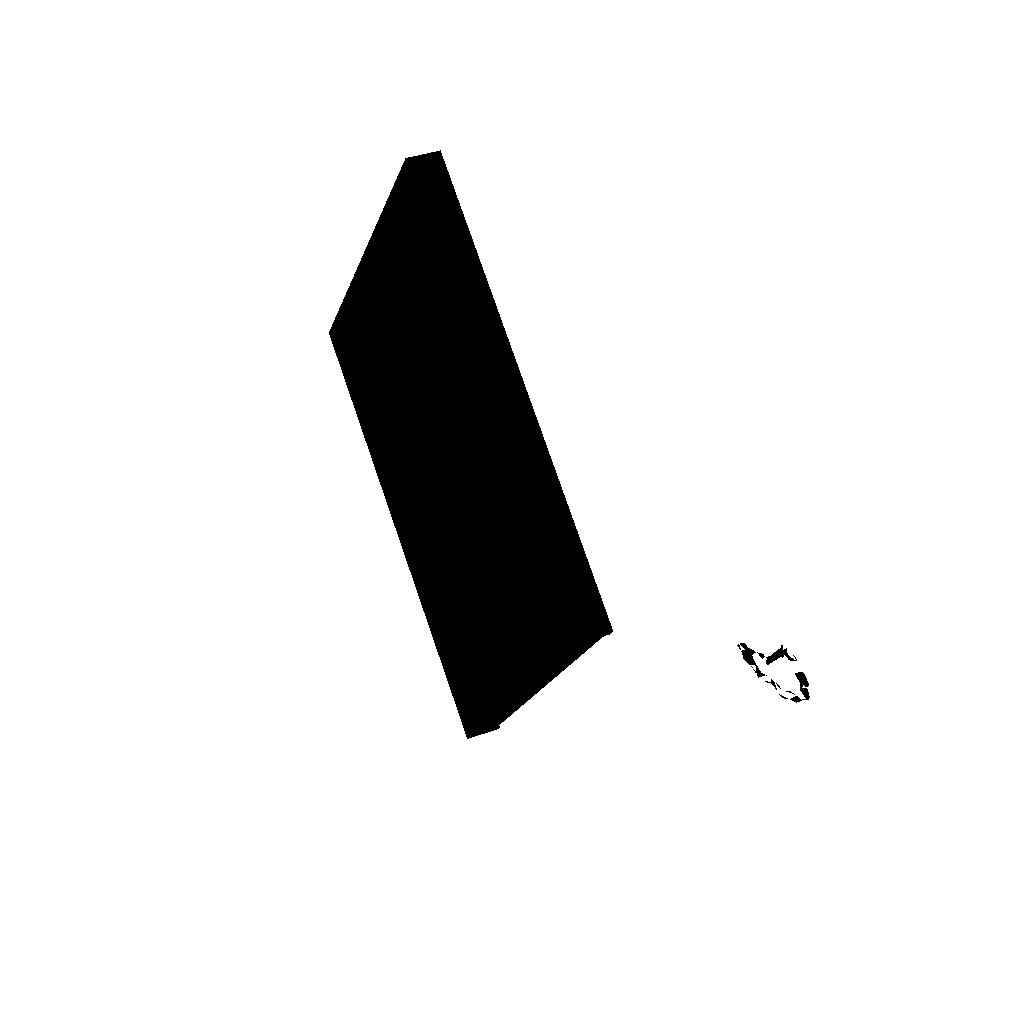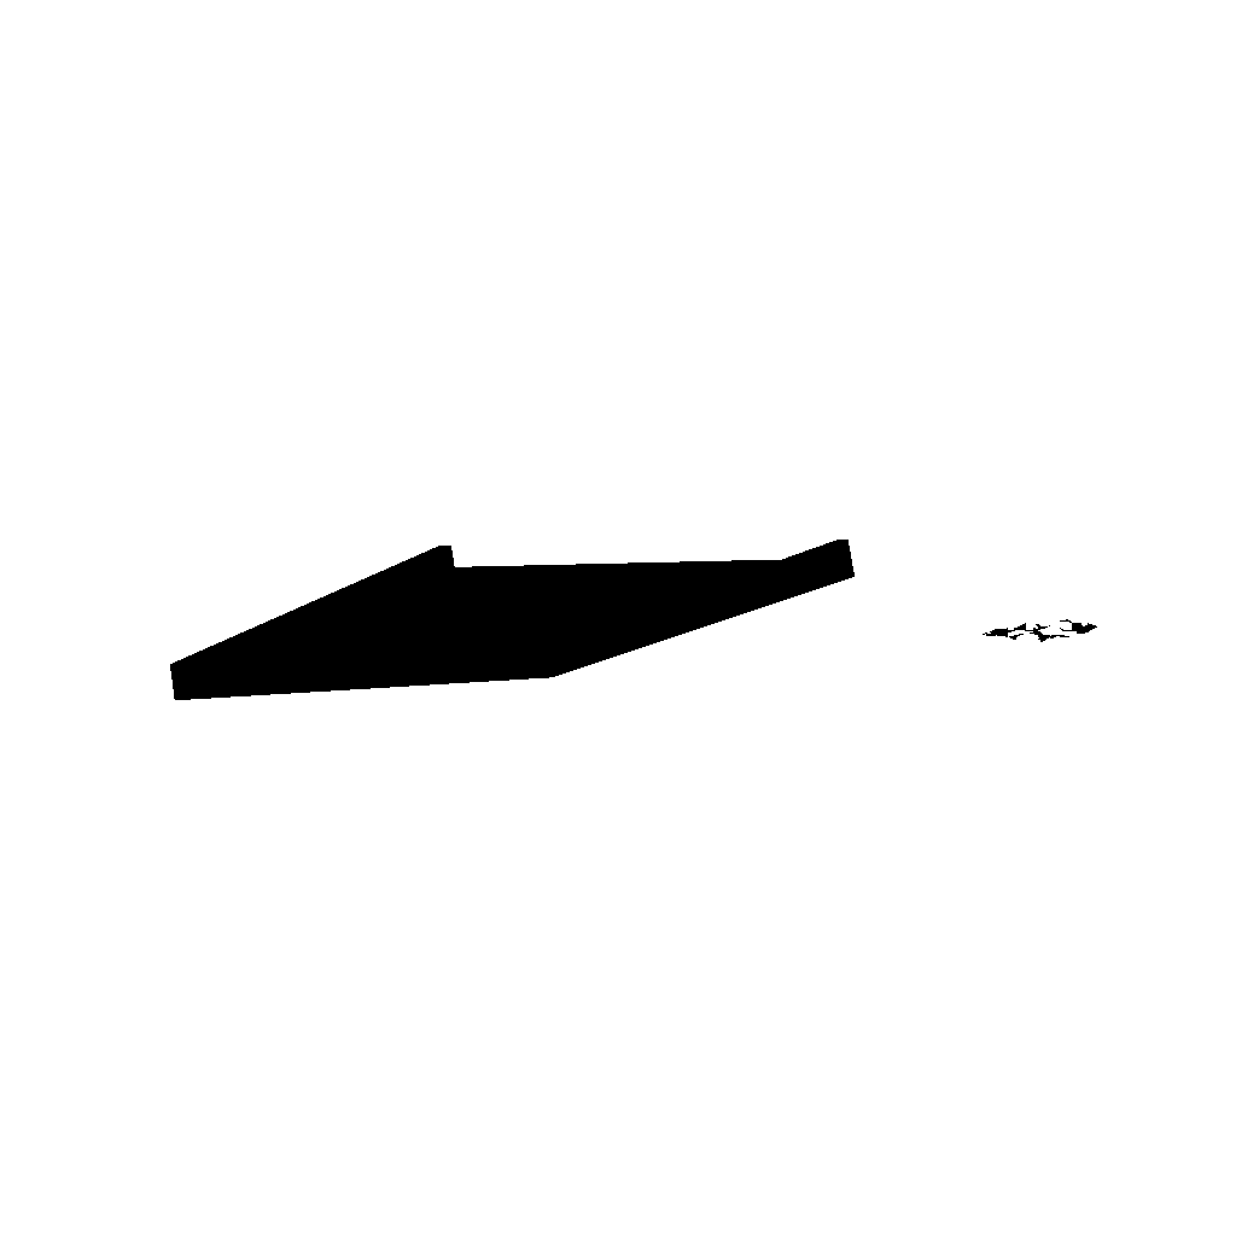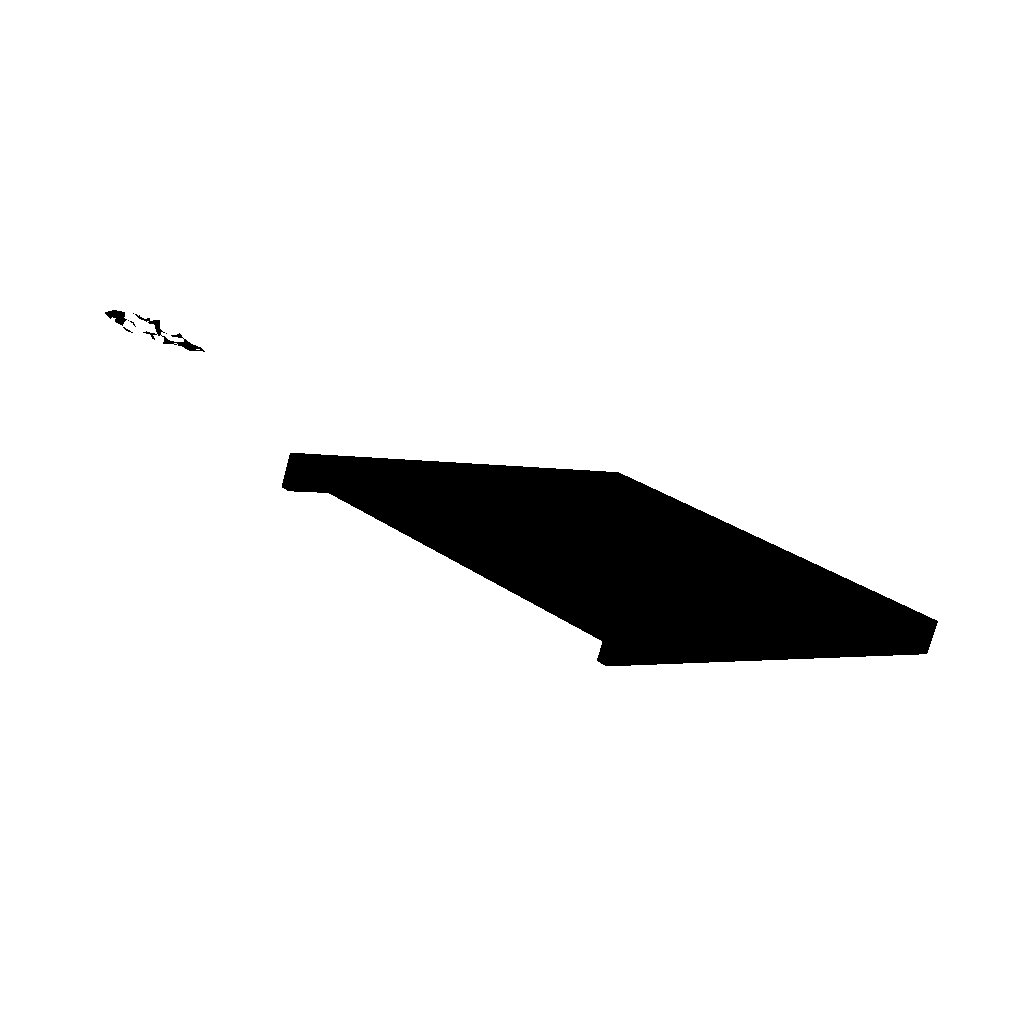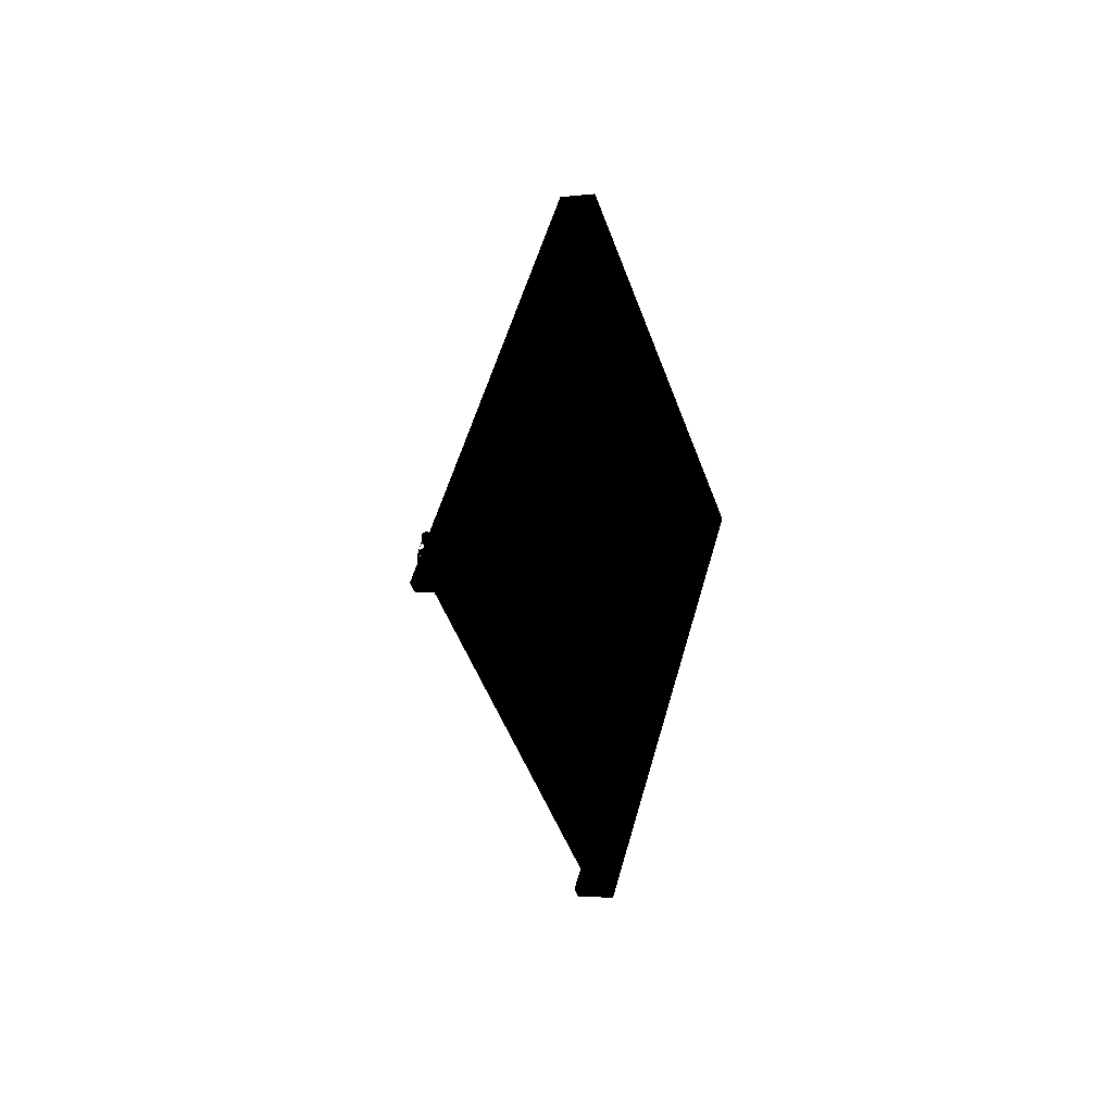
<metadata>
{"format":"obj","ext":"obj","renderer":"f3d","projection":"perspective","resolution":1024,"background":"white","views":[{"elev":31.0,"azim":57.9,"up":"+Y"},{"elev":-10.3,"azim":9.9,"up":"+Z"},{"elev":-73.6,"azim":156.2,"up":"+Y"},{"elev":5.1,"azim":105.1,"up":"+Y"}]}
</metadata>
<code>
v 0.3543 0.02492 -0.003429
v 0.3477 0.03284 -0.008675
v 0.3568 0.03104 -0.008198
v 0.3494 -0.01203 -0.009245
v 0.3583 -0.01179 -0.001282
v -0.1268 0.1494 0.02735
v -0.3578 0.0354 -0.003663
v -0.4945 0.03168 -0.0243
v 0.1237 -0.0541 0.06678
v 0.3685 0.02267 -0.007514
v 0.3624 0.02127 -0.001286
v 0.2806 -0.001341 -0.007016
v 0.2763 -0.006426 -0.01279
v 0.3618 -0.01068 -0.005229
v 0.369 -0.009354 -0.007561
v -0.3563 0.03596 -0.01343
v -0.1281 0.1489 0.03662
v -0.493 0.03223 -0.03406
v 0.3734 -0.00304 -0.000633
v 0.3676 0.005444 -0.00564
v 0.3694 0.01508 -0.006643
v 0.3681 0.02003 -0.002465
v 0.3018 -0.000238 -0.00532
v 0.1257 -0.05334 0.05346
v -0.6002 -0.04418 -0.06128
v -0.5921 -0.03478 -0.0527
v -0.5544 -0.03376 -0.04701
v -0.2905 -0.02656 -0.007167
v -0.1941 0.2114 0.03086
v -0.49 -0.09684 -0.03098
v -0.2668 0.3164 0.02966
v -0.199 0.216 0.03013
v -0.4837 -0.1009 -0.04028
v -0.2648 0.2785 0.02388
v -0.3564 -0.09744 -0.02107
v -0.2648 0.3172 0.01634
v 0.304 -0.01514 -0.004096
v -0.03997 -0.2301 0.03226
v 0.3741 -0.003586 -0.008135
v 0.3677 0.002046 -0.004357
v 0.3741 0.01946 -0.006793
v 0.3696 0.01421 -0.002418
v 0.3191 0.007474 -0.001708
v 0.2702 -0.000808 -0.01093
v 0.2749 0.001396 -0.009485
v 0.2843 0.000408 -0.008413
v 0.1267 -0.05296 0.0468
v -0.4885 0.03712 -0.0331
v 0.3247 0.01959 -0.01269
v 0.3164 0.001226 -0.00687
v 0.3185 0.01232 -0.007703
v 0.319 -0.0131 -0.009023
v -0.3213 0.07456 0.00301
v -0.61 -0.03492 -0.06221
v -0.03798 -0.2293 0.01894
v -0.5911 -0.0344 -0.05936
v -0.2555 0.012 0.01002
v -0.3308 0.2077 0.01023
v -0.3263 0.07914 0.003545
v -0.4177 -0.03003 -0.02638
v -0.2649 0.1451 0.01644
v -0.3921 0.1417 -0.003434
v -0.4241 -0.02597 -0.01685
v -0.2586 0.1411 0.007186
v -0.4304 0.1404 -0.004859
v -0.1999 -0.123 0.03028
v -0.1896 0.08286 0.02418
v -0.09731 -0.1229 0.03832
v -0.2074 -0.1159 0.029
v -0.1941 0.07799 0.02295
v -0.3261 0.2126 0.01019
v -0.2381 -0.061 0.01407
v -0.4226 -0.0254 -0.02684
v -0.194 -0.04877 0.03501
v -0.2606 0.325 0.05156
v -0.2601 0.1405 0.01718
v -0.4285 0.1412 -0.01818
v -0.2554 0.1454 0.0172
v -0.254 0.1459 0.008145
v -0.2697 0.3153 0.04964
v -0.1881 0.08342 0.01441
v -0.0884 -0.139 0.03873
v -0.1927 0.07853 0.01345
v -0.2604 0.15 0.01767
v -0.3248 0.2131 0.001417
v -0.2589 0.1506 0.007681
v -0.3248 0.0797 -0.006223
v -0.3294 0.2082 0.000458
v -0.4191 -0.03055 -0.01732
v -0.2635 0.1457 0.006722
v -0.1975 0.2166 0.02063
v 0.2984 -0.01774 -0.006427
v -0.5941 -0.03555 -0.03938
v 0.2912 -0.000355 -0.01256
v -0.1927 0.2119 0.02109
v -0.2918 -0.02709 0.002095
v -0.5558 -0.03427 -0.03796
v -0.4898 0.03662 -0.02433
v -0.09678 -0.1385 0.04173
v 0.3281 0.02763 -0.01398
v 0.324 -0.01555 -0.006059
v -0.32 0.07506 -0.005759
v -0.3626 0.04005 -0.004394
v -0.4285 0.1026 -0.01064
v -0.4192 -0.164 -0.0245
v -0.4238 -0.03549 -0.01734
v -0.2362 -0.06028 0.001473
v -0.4286 -0.03085 -0.01809
v -0.2037 -0.406 -0.002259
v -0.1536 -0.1022 0.01141
v -0.2634 0.2791 0.01436
v -0.485 -0.1014 -0.03151
v -0.3578 -0.09798 -0.01157
v -0.4272 -0.03029 -0.0278
v -0.2098 -0.4147 -0.02416
v -0.2017 -0.4053 -0.01558
v -0.3533 -0.09311 -0.01034
v -0.1555 -0.1029 0.024
v -0.3518 -0.09255 -0.02011
v -0.4178 -0.1634 -0.03402
v -0.4271 0.1031 -0.02016
v -0.4223 -0.03492 -0.02734
v -0.3612 0.04059 -0.01389
v -0.1948 -0.1259 0.02109
v -0.4885 -0.09628 -0.04074
v -0.2541 0.01254 0.000505
v -0.3907 0.1422 -0.01249
v 0.3231 -0.01406 -0.002553
v 0.1207 -0.05525 0.08676
v -0.1968 -0.01782 0.009802
v 0.1298 -0.04547 0.08868
v 0.1358 -0.04318 0.04872
v -0.2638 0.3175 0.009682
v -0.1931 -0.1447 0.003082
v -0.2547 0.3273 0.0116
v -0.2261 -0.09818 0.02721
v -0.2157 -0.417 0.0158
v -0.2066 -0.4072 0.01772
v -0.2007 -0.4049 -0.02224
v 0.29 -0.01399 -0.006898
v -0.6062 -0.04647 -0.02132
v 0.2845 -0.009329 -0.00591
v -0.5971 -0.03669 -0.0194
v 0.2979 -0.01008 -0.006752
v -0.616 -0.0372 -0.02225
v -0.2006 -0.04254 0.03447
v -0.2704 0.3343 0.05063
v -0.2644 0.3366 0.01067
v 0.3637 0.02132 -0.007994
v 0.3669 0.02093 -0.003312
v 0.3624 -0.01039 -0.01004
v 0.3677 -0.009975 -0.002037
v 0.3466 0.02449 -0.007089
v 0.3417 0.02732 -0.008969
v 0.3496 -0.01135 -0.008642
v 0.349 -0.01136 -0.01036
v 0.3538 -0.0124 0.001877
v 0.355 0.02722 -0.009661
v 0.3575 -0.01091 -0.009668
v 0.3497 -0.01181 -0.008644
v 0.3426 -0.01296 0.000993
v -0.09558 -0.1381 0.03369
v 0.3469 0.0244 -0.008115
v 0.3393 0.02632 -0.007026
v 0.3493 -0.01086 -0.009411
v 0.3425 -0.01223 -0.004767
v 0.3477 -0.0131 0.00133
v 0.3252 0.02788 -0.01482
v 0.3294 0.02299 -0.008015
v 0.3281 -0.01215 -0.00694
v 0.3353 0.02906 -0.008302
v 0.3361 -0.01659 -0.00459
v 0.3355 0.02027 -0.007597
v 0.3359 -0.00975 -0.00536
v 0.3234 0.01287 -0.01447
v 0.3225 0.01889 -0.008615
v 0.3246 -0.011 -0.006371
v 0.3241 -0.01359 -0.002196
v 0.319 0.009619 -0.001929
v 0.3183 -0.01414 -0.001417
v 0.3102 -0.01503 -0.000828
v 0.3062 -0.01389 -0.007638
v 0.3112 -0.01459 -0.009957
v 0.2852 -0.007392 -0.01196
v 0.2814 -0.01219 -0.005149
v 0.291 -0.01145 -0.01017
v 0.2863 -0.01603 -0.007449
v 0.2988 -0.01757 -0.007608
v 0.2984 -0.009786 -0.007951
v -0.134 -0.07983 0.02854
v 0.2816 -0.000722 -0.0106
v 0.2734 -0.007459 -0.007795
v 0.3826 0.002459 -0.004131
v 0.3725 0.007565 -0.001103
v 0.3797 0.01611 -0.005646
v 0.3265 0.01439 -0.0135
v 0.3093 0.006425 -0.008412
v 0.3209 0.006566 -0.007229
v 0.2993 0.001648 -0.01272
v 0.2672 -0.003566 -0.009873
v 0.2751 0.001554 -0.01022
v 0.2858 0.000962 -0.009876
v 0.384 0.00515 -0.003835
v 0.3814 0.000762 -0.002933
v 0.3747 0.009482 -0.007622
v 0.3228 0.01036 -0.01325
v 0.3278 0.01428 -0.007789
v 0.2989 0.000646 -0.01592
v 0.3046 0.000294 -0.009459
v 0.2645 -0.007123 -0.009774
v 0.2914 -0.001281 -0.00343
v -0.1322 -0.07911 0.01595
v 0.3362 0.02233 -0.009172
v 0.3367 0.03139 -0.01108
v -0.203 -0.1226 0.02723
v -0.213 -0.1106 0.0284
v -0.2186 -0.1053 0.02792
v -0.2333 -0.09125 0.02685
v -0.2366 -0.09078 0.02408
v -0.24 -0.085 0.02614
v -0.1962 -0.1265 0.03005
v -0.2381 -0.08428 0.01427
v -0.2331 -0.08943 0.01489
v -0.1985 -0.1224 0.02013
v -0.2025 -0.119 0.021
v -0.2577 -0.08338 -0.00306
v -0.1716 -0.1216 0.007615
v -0.195 -0.1454 0.01568
v -0.1735 -0.1223 0.02021
v -0.2596 -0.0841 0.009533
v -0.1606 -0.08052 0.03846
v -0.1679 -0.07344 0.03732
v -0.1735 -0.06812 0.03673
v -0.1792 -0.06281 0.03625
v -0.1866 -0.05572 0.03554
v -0.1567 -0.08408 0.03838
v -0.1986 -0.04182 0.0226
v -0.1936 -0.04697 0.02322
v -0.159 -0.07999 0.02846
v -0.1553 -0.08346 0.02942
v -0.163 -0.07652 0.02933
v -0.2182 -0.04093 0.005269
v -0.2201 -0.04165 0.01786
v -0.1986 -0.01854 0.0224
v -0.1005 -0.1258 0.03767
v -0.09862 -0.1319 0.03761
v -0.08403 -0.1391 0.03938
v -0.08092 -0.135 0.04007
v -0.08265 -0.132 0.03983
v -0.09197 -0.1245 0.03902
v -0.07058 -0.1374 0.03746
v -0.08289 -0.1491 0.03495
v -0.07179 -0.1379 0.0455
v -0.08409 -0.1496 0.04299
v -0.08448 -0.1268 0.04424
f 184 94 202
f 9 31 24
f 125 33 122
f 38 7 103
f 29 9 17
f 91 24 111
f 48 98 104
f 238 237 244
f 238 241 239
f 238 239 241
f 38 65 62
f 86 95 91
f 128 178 170
f 128 170 178
f 29 32 9
f 64 76 70
f 9 34 31
f 32 34 9
f 79 67 78
f 36 24 31
f 230 72 222
f 38 59 53
f 57 38 53
f 76 59 61
f 46 211 191
f 32 84 86
f 31 71 58
f 7 96 16
f 138 143 139
f 38 62 59
f 85 71 34
f 9 67 17
f 65 98 8
f 184 202 191
f 220 223 218
f 9 70 67
f 32 91 111
f 57 70 9
f 57 9 38
f 65 93 26
f 110 212 242
f 38 113 117
f 9 24 55
f 34 71 31
f 62 31 58
f 76 102 53
f 48 104 121
f 128 180 178
f 128 178 180
f 62 65 31
f 189 144 142
f 36 31 77
f 155 166 165
f 76 67 70
f 108 8 63
f 108 125 114
f 76 78 67
f 79 81 67
f 93 97 109
f 116 33 125
f 40 20 205
f 40 205 20
f 87 61 59
f 64 70 83
f 41 195 21
f 84 61 58
f 103 104 98
f 103 98 104
f 57 126 70
f 76 53 59
f 84 58 71
f 240 231 236
f 240 236 231
f 85 84 71
f 65 104 98
f 62 58 127
f 30 112 109
f 29 78 84
f 41 205 195
f 85 86 84
f 93 109 26
f 73 60 16
f 116 26 109
f 7 89 96
f 7 96 89
f 184 211 142
f 203 194 205
f 64 102 76
f 103 98 63
f 103 63 98
f 215 69 66
f 88 58 61
f 175 196 49
f 84 78 61
f 88 61 90
f 41 149 21
f 29 84 32
f 32 86 91
f 227 228 229
f 29 95 79
f 220 218 219
f 29 79 78
f 87 90 61
f 76 61 78
f 184 142 12
f 38 96 7
f 38 103 104
f 52 183 182
f 52 182 183
f 65 8 97
f 38 104 65
f 38 105 113
f 159 14 5
f 109 112 105
f 97 30 109
f 87 59 127
f 134 230 228
f 38 117 96
f 38 109 105
f 38 116 109
f 184 12 94
f 21 42 205
f 21 205 42
f 65 97 93
f 113 106 117
f 223 222 72
f 108 30 125
f 89 117 106
f 89 60 117
f 60 119 117
f 158 163 153
f 238 243 237
f 220 219 222
f 113 122 106
f 108 63 89
f 113 105 120
f 113 35 122
f 17 78 67
f 17 67 78
f 62 127 59
f 8 98 63
f 48 63 98
f 145 25 54
f 48 73 63
f 108 18 8
f 108 114 18
f 7 89 63
f 169 49 176
f 7 63 103
f 73 103 63
f 239 241 231
f 239 231 241
f 73 123 103
f 7 16 60
f 7 60 89
f 30 106 112
f 108 106 30
f 106 122 33
f 120 105 33
f 106 33 112
f 108 89 106
f 169 100 49
f 24 95 6
f 170 52 101
f 170 101 52
f 91 95 24
f 12 45 191
f 36 111 24
f 55 126 102
f 213 169 173
f 213 173 169
f 87 55 102
f 87 127 55
f 207 196 176
f 207 176 196
f 77 55 127
f 46 12 202
f 64 81 79
f 81 24 6
f 83 24 81
f 25 135 54
f 83 126 24
f 85 111 36
f 43 207 198
f 21 195 205
f 21 205 195
f 24 126 55
f 85 36 88
f 36 127 88
f 36 77 127
f 125 30 27
f 64 83 81
f 41 21 42
f 41 42 21
f 85 88 86
f 86 88 90
f 86 79 95
f 168 49 100
f 168 100 49
f 132 47 131
f 64 90 87
f 215 225 69
f 64 87 102
f 114 122 60
f 146 238 74
f 86 90 79
f 64 79 90
f 55 16 28
f 55 123 16
f 55 121 123
f 77 121 55
f 170 101 177
f 116 120 33
f 116 125 27
f 116 27 26
f 77 26 27
f 159 15 14
f 55 28 119
f 245 250 68
f 245 68 250
f 55 119 35
f 55 35 120
f 184 142 191
f 184 191 142
f 55 120 116
f 12 200 45
f 77 48 121
f 77 18 48
f 77 27 18
f 60 122 119
f 62 59 61
f 62 61 59
f 119 122 35
f 48 18 73
f 114 73 18
f 130 190 244
f 73 16 123
f 209 199 94
f 209 94 199
f 114 125 122
f 114 60 73
f 121 104 103
f 17 6 95
f 29 17 95
f 32 111 34
f 12 191 200
f 57 53 102
f 159 165 156
f 57 102 126
f 81 17 67
f 81 6 17
f 83 70 126
f 85 34 111
f 184 12 191
f 184 191 12
f 224 66 225
f 189 142 184
f 88 127 58
f 16 96 28
f 121 103 123
f 33 105 112
f 97 27 30
f 220 222 223
f 119 96 117
f 209 208 199
f 209 199 208
f 119 28 96
f 113 120 35
f 11 42 21
f 18 27 8
f 41 21 205
f 185 192 142
f 185 142 192
f 97 8 27
f 29 78 17
f 29 17 78
f 140 187 185
f 140 185 187
f 162 255 99
f 57 70 53
f 57 53 70
f 76 53 70
f 76 70 53
f 159 5 152
f 158 154 163
f 32 71 84
f 32 84 71
f 224 215 66
f 32 34 71
f 32 71 34
f 62 61 58
f 62 58 61
f 223 228 230
f 89 117 96
f 89 96 117
f 113 112 105
f 113 105 112
f 184 142 186
f 113 106 112
f 113 112 106
f 66 69 225
f 226 72 230
f 108 97 30
f 108 30 97
f 108 8 97
f 108 97 8
f 129 131 47
f 174 170 177
f 174 177 170
f 80 131 129
f 80 75 131
f 164 154 158
f 133 129 47
f 133 80 129
f 150 10 22
f 132 135 47
f 133 47 135
f 132 131 75
f 144 186 140
f 138 141 143
f 132 75 135
f 137 138 115
f 51 176 207
f 51 207 176
f 138 139 115
f 137 115 25
f 137 141 138
f 137 25 141
f 115 139 56
f 115 56 25
f 143 56 139
f 145 75 141
f 145 147 75
f 145 54 147
f 147 54 148
f 144 182 37
f 144 37 182
f 130 242 212
f 148 54 135
f 25 75 135
f 141 75 25
f 147 148 75
f 14 15 152
f 226 134 227
f 5 14 152
f 161 157 167
f 5 167 157
f 5 161 167
f 5 157 161
f 190 238 244
f 4 156 166
f 4 166 160
f 160 166 155
f 184 94 191
f 181 182 183
f 156 165 166
f 4 159 156
f 4 160 159
f 100 176 49
f 160 155 159
f 159 155 165
f 224 124 228
f 159 15 151
f 159 151 15
f 159 152 15
f 43 179 176
f 172 101 170
f 172 170 101
f 43 179 50
f 43 50 179
f 174 166 170
f 174 170 166
f 170 52 177
f 170 177 52
f 213 100 169
f 213 169 100
f 52 177 101
f 226 107 72
f 128 170 180
f 128 180 170
f 170 101 180
f 170 180 101
f 140 185 142
f 140 142 185
f 188 92 140
f 188 140 92
f 92 182 37
f 92 37 182
f 188 182 92
f 188 92 182
f 46 202 94
f 224 223 229
f 181 183 37
f 37 183 182
f 181 37 182
f 189 182 144
f 189 144 182
f 189 186 144
f 144 140 142
f 46 94 211
f 189 184 186
f 140 186 142
f 184 191 13
f 184 13 191
f 12 191 202
f 46 191 12
f 201 191 45
f 201 45 200
f 226 227 107
f 200 191 44
f 200 44 191
f 10 11 149
f 201 200 191
f 203 193 194
f 192 210 200
f 192 200 210
f 207 176 198
f 192 12 142
f 192 191 12
f 184 191 192
f 51 198 197
f 51 197 198
f 184 192 142
f 184 142 94
f 41 194 42
f 41 42 194
f 94 142 211
f 184 191 211
f 12 211 142
f 12 142 211
f 12 191 94
f 94 191 202
f 94 202 191
f 199 208 94
f 199 94 208
f 209 199 197
f 209 197 199
f 49 207 176
f 49 176 207
f 49 196 207
f 49 207 196
f 43 176 207
f 51 198 176
f 179 51 176
f 43 198 51
f 43 51 179
f 43 198 50
f 43 50 198
f 175 206 196
f 49 196 206
f 175 49 206
f 51 207 198
f 51 198 207
f 124 229 228
f 164 214 154
f 214 171 154
f 214 154 171
f 164 171 214
f 203 193 204
f 203 204 193
f 251 252 254
f 164 154 171
f 164 171 154
f 164 169 173
f 164 173 169
f 169 176 100
f 253 255 249
f 164 163 154
f 164 153 163
f 193 205 204
f 164 158 153
f 203 205 193
f 3 158 2
f 3 2 158
f 150 22 11
f 11 22 42
f 41 22 10
f 150 11 10
f 11 21 149
f 41 42 22
f 41 10 149
f 41 149 10
f 21 149 42
f 21 42 149
f 40 205 194
f 40 194 205
f 193 204 19
f 193 19 204
f 193 19 39
f 193 39 19
f 251 162 252
f 193 204 194
f 194 204 205
f 19 39 204
f 19 204 39
f 224 66 124
f 224 124 66
f 224 225 215
f 124 221 66
f 124 66 221
f 223 222 219
f 223 219 218
f 229 72 107
f 223 230 222
f 118 238 239
f 223 72 229
f 224 228 223
f 224 229 124
f 224 225 223
f 224 223 225
f 162 249 255
f 227 134 228
f 226 230 134
f 227 229 107
f 240 239 231
f 240 231 239
f 146 74 237
f 146 237 238
f 241 232 231
f 241 231 232
f 238 237 74
f 118 190 212
f 110 243 118
f 247 249 82
f 247 82 249
f 242 244 243
f 243 244 237
f 240 118 239
f 190 239 238
f 240 239 190
f 110 118 212
f 110 242 243
f 130 244 242
f 130 212 190
f 118 243 238
f 240 190 118
f 248 249 247
f 248 247 249
f 251 249 162
f 253 254 99
f 253 99 255
f 251 254 253
f 162 99 252
f 252 99 254
f 251 253 249

</code>
